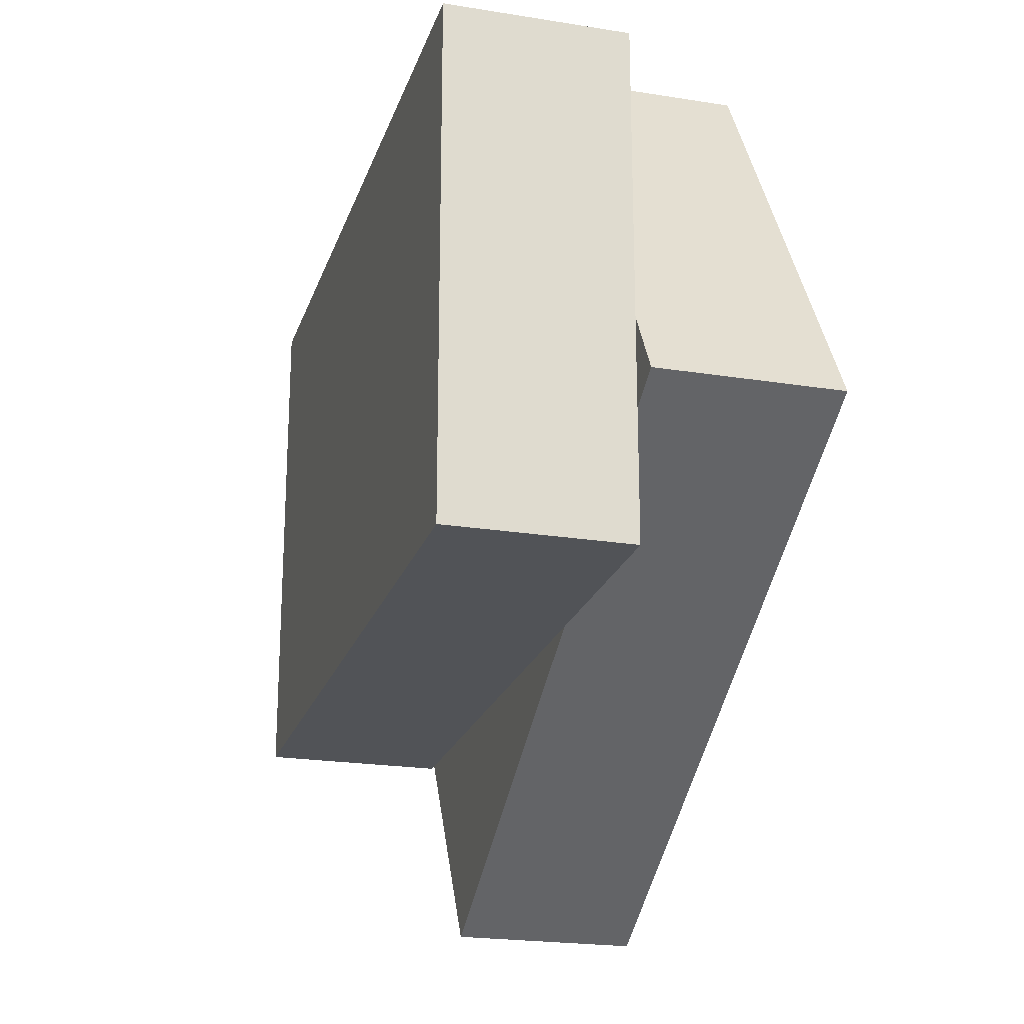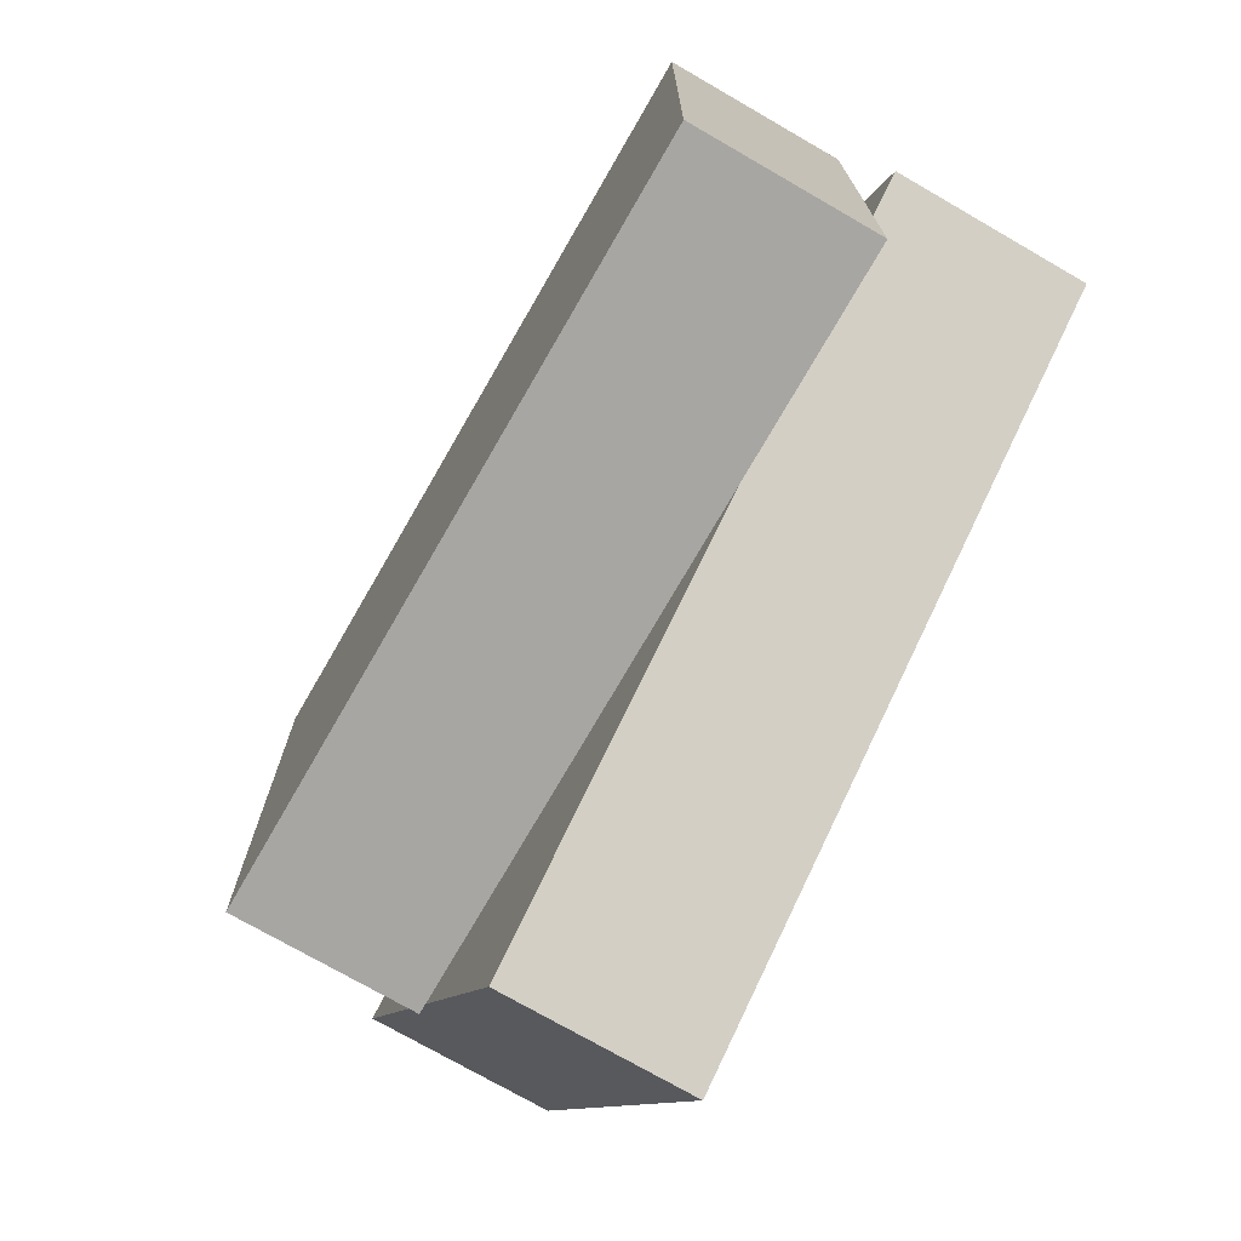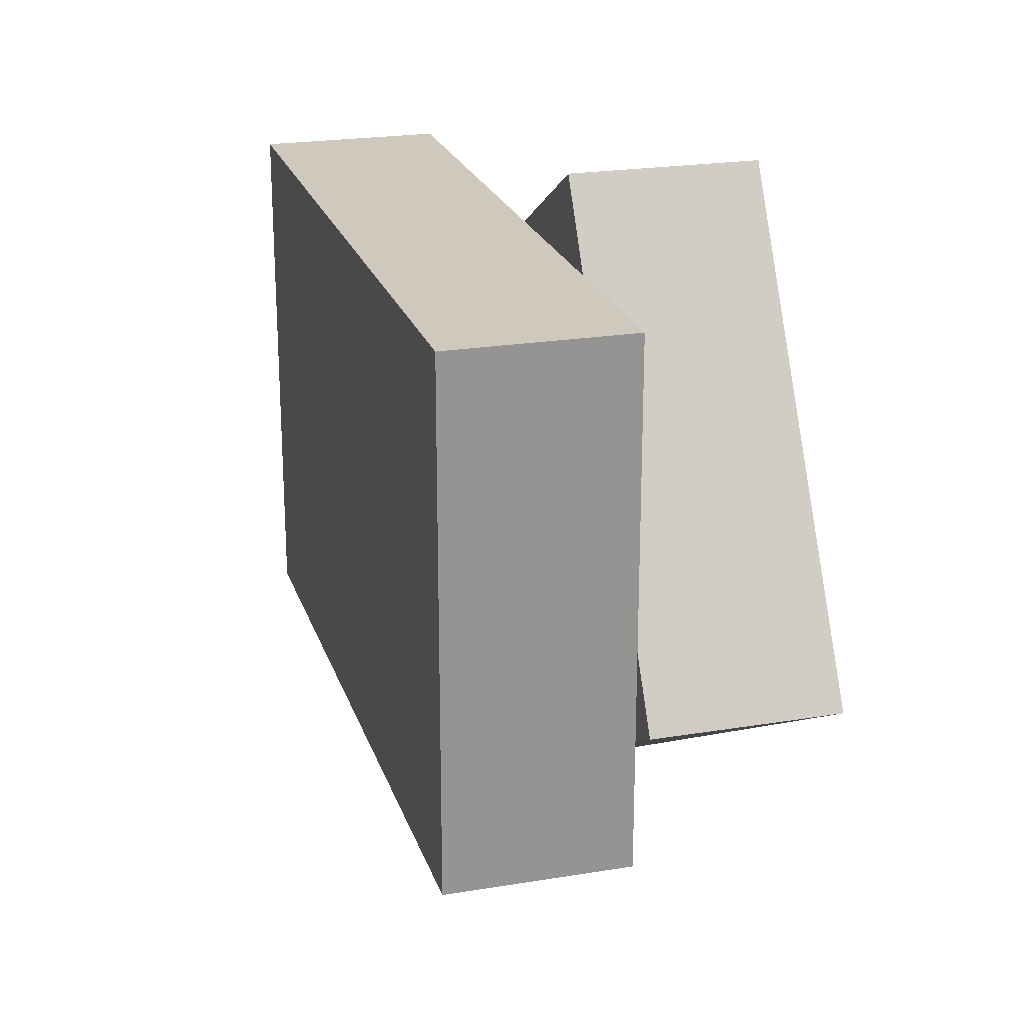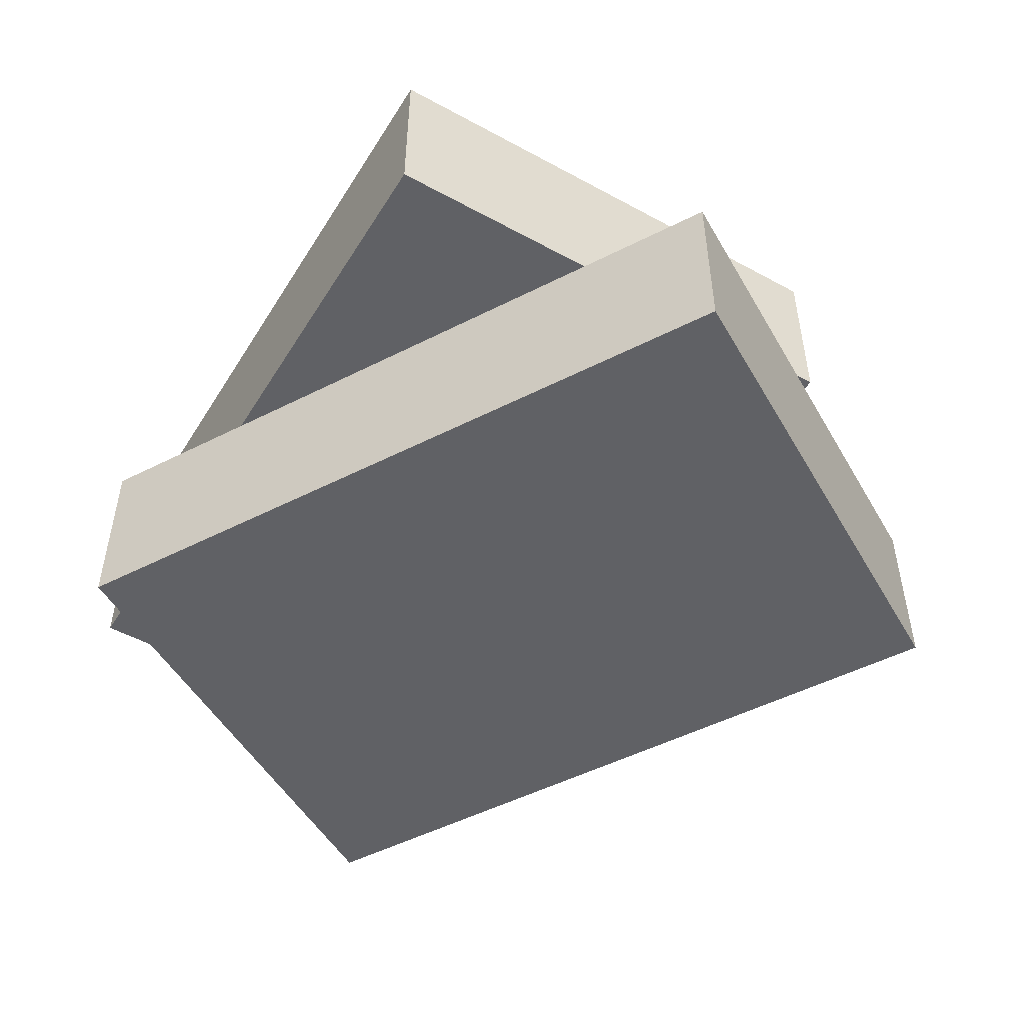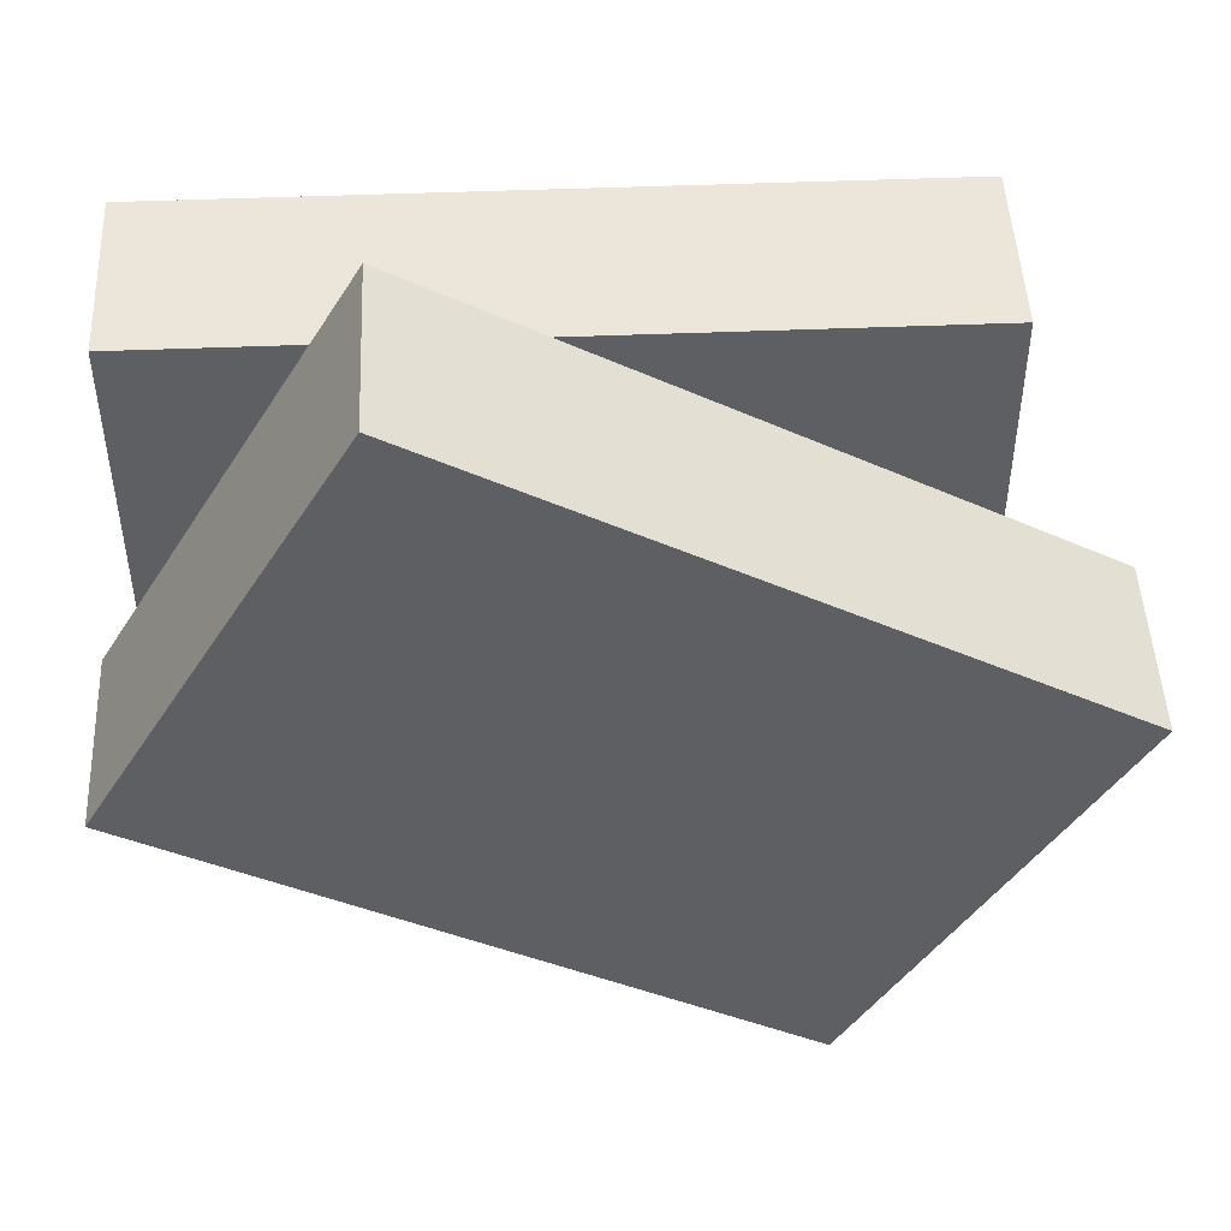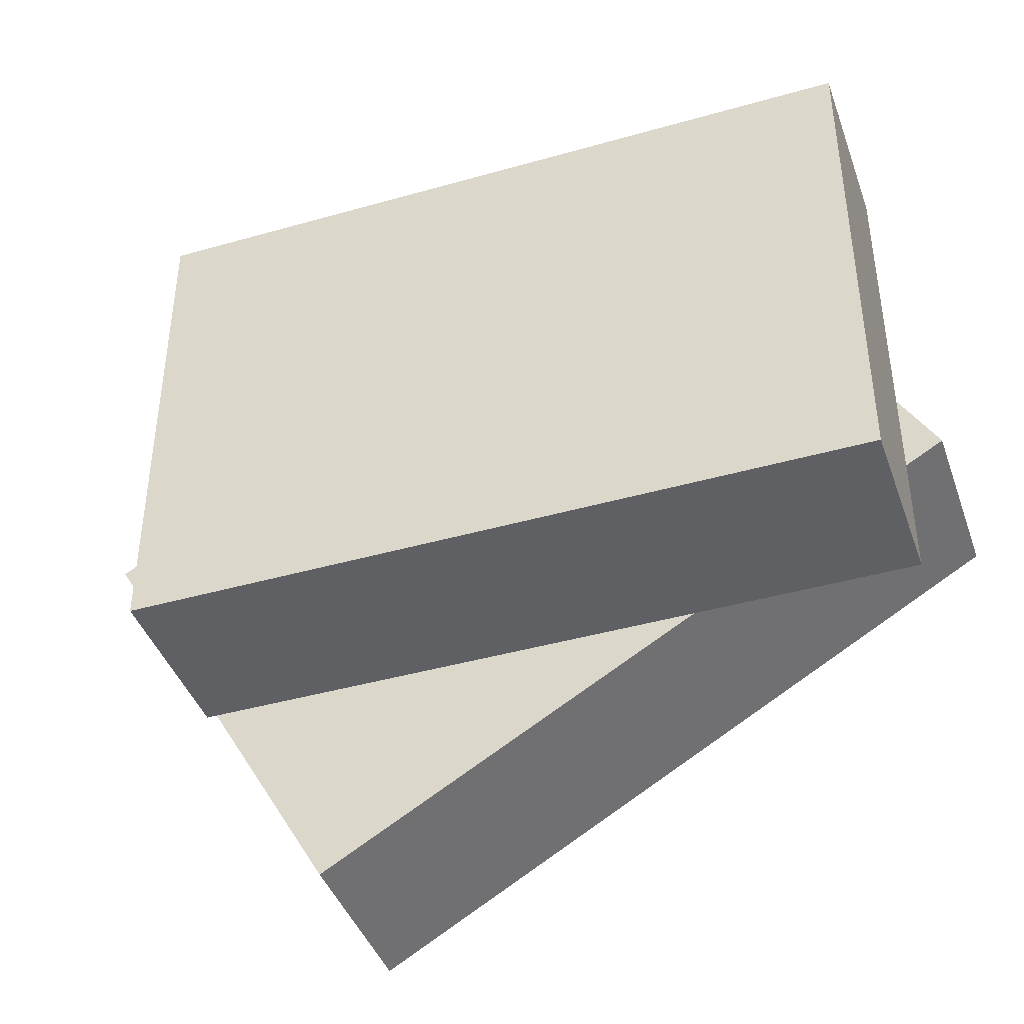
<metadata>
{"format":"obj","ext":"obj","renderer":"f3d","projection":"perspective","resolution":1024,"background":"white","views":[{"elev":-21.8,"azim":-105.8,"up":"+Z"},{"elev":-74.1,"azim":-120.0,"up":"+Z"},{"elev":22.5,"azim":-105.9,"up":"+Z"},{"elev":-50.4,"azim":59.1,"up":"+Y"},{"elev":48.0,"azim":-2.6,"up":"+Z"},{"elev":-42.1,"azim":-161.1,"up":"+Z"}]}
</metadata>
<code>
g MainCity_Prop_Gadgets_28
v -0.1383 4.285e-06 0.2935
v -0.1383 0.1323 0.2935
v 0.3231 0.1323 0.02714
v 0.3231 4.395e-06 0.02714
v -0.1383 0.1323 0.2935
v -0.3235 0.1323 -0.02715
v 0.1379 0.1323 -0.2936
v 0.3231 0.1323 0.02714
v -0.3235 0.1323 -0.02715
v -0.3235 4.417e-06 -0.02715
v 0.1379 4.527e-06 -0.2936
v 0.1379 0.1323 -0.2936
v -0.3235 4.417e-06 -0.02715
v -0.1383 4.285e-06 0.2935
v 0.3231 4.395e-06 0.02714
v 0.1379 4.527e-06 -0.2936
v 0.3231 4.395e-06 0.02714
v 0.3231 0.1323 0.02714
v 0.1379 0.1323 -0.2936
v 0.1379 4.527e-06 -0.2936
v -0.3235 4.417e-06 -0.02715
v -0.3235 0.1323 -0.02715
v -0.1383 0.1323 0.2935
v -0.1383 4.285e-06 0.2935
v -0.2958 0.1323 0.2346
v -0.2958 0.2621 0.2346
v 0.2365 0.2621 0.2346
v 0.2365 0.1323 0.2346
v -0.2958 0.2621 0.2346
v -0.2958 0.2621 -0.1358
v 0.2365 0.2621 -0.1358
v 0.2365 0.2621 0.2346
v -0.2958 0.2621 -0.1358
v -0.2958 0.1323 -0.1358
v 0.2365 0.1323 -0.1358
v 0.2365 0.2621 -0.1358
v -0.2958 0.1323 -0.1358
v -0.2958 0.1323 0.2346
v 0.2365 0.1323 0.2346
v 0.2365 0.1323 -0.1358
v 0.2365 0.1323 0.2346
v 0.2365 0.2621 0.2346
v 0.2365 0.2621 -0.1358
v 0.2365 0.1323 -0.1358
v -0.2958 0.1323 -0.1358
v -0.2958 0.2621 -0.1358
v -0.2958 0.2621 0.2346
v -0.2958 0.1323 0.2346
g MainCity_Prop_Gadgets_28_0
f 3 2 1
f 4 3 1
f 7 6 5
f 8 7 5
f 11 10 9
f 12 11 9
f 15 14 13
f 16 15 13
f 19 18 17
f 20 19 17
f 23 22 21
f 24 23 21
f 27 26 25
f 28 27 25
f 31 30 29
f 32 31 29
f 35 34 33
f 36 35 33
f 39 38 37
f 40 39 37
f 43 42 41
f 44 43 41
f 47 46 45
f 48 47 45

</code>
